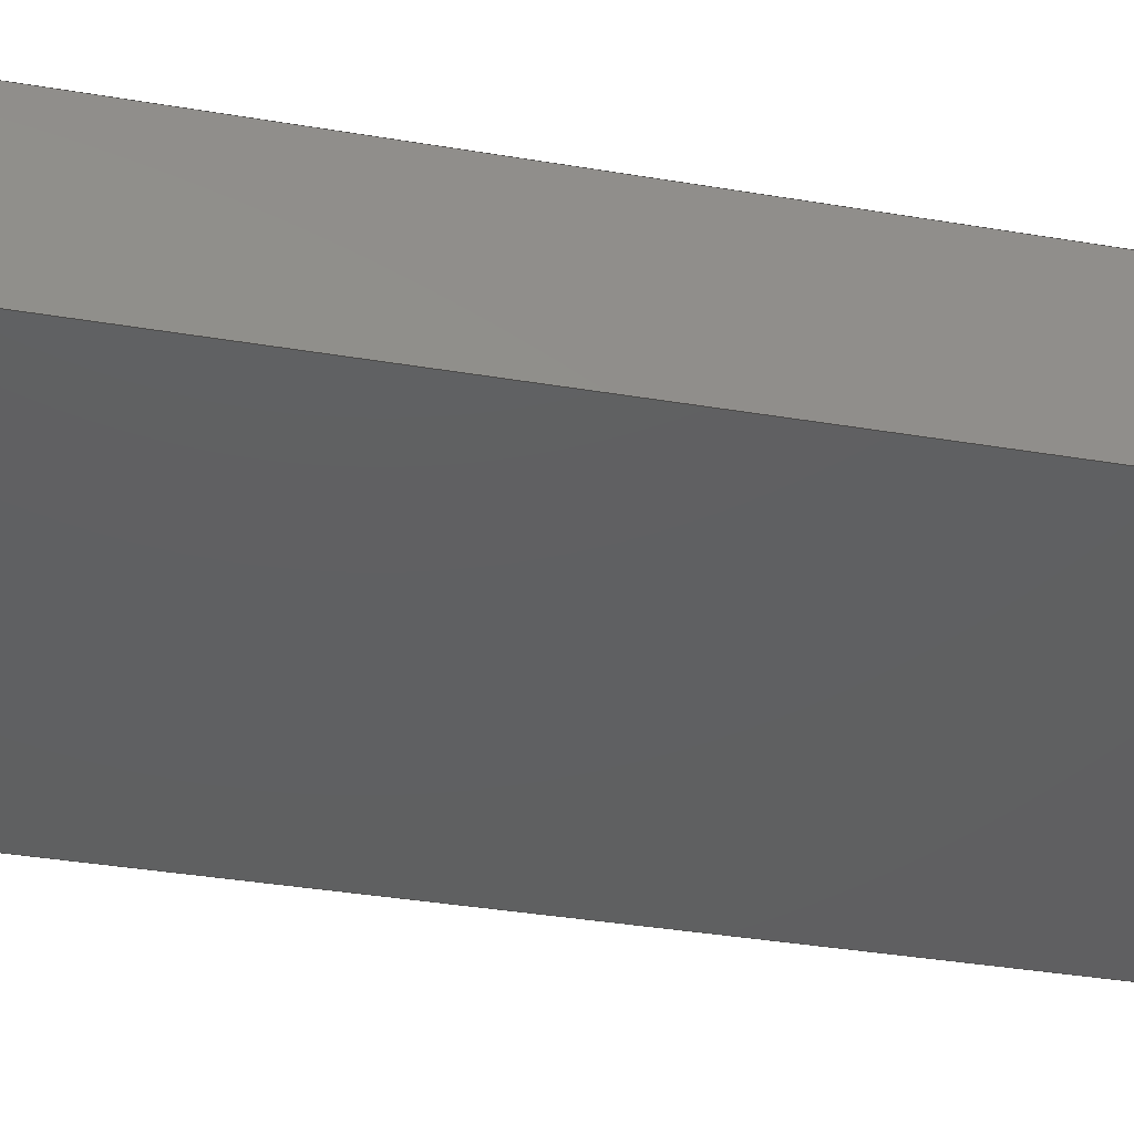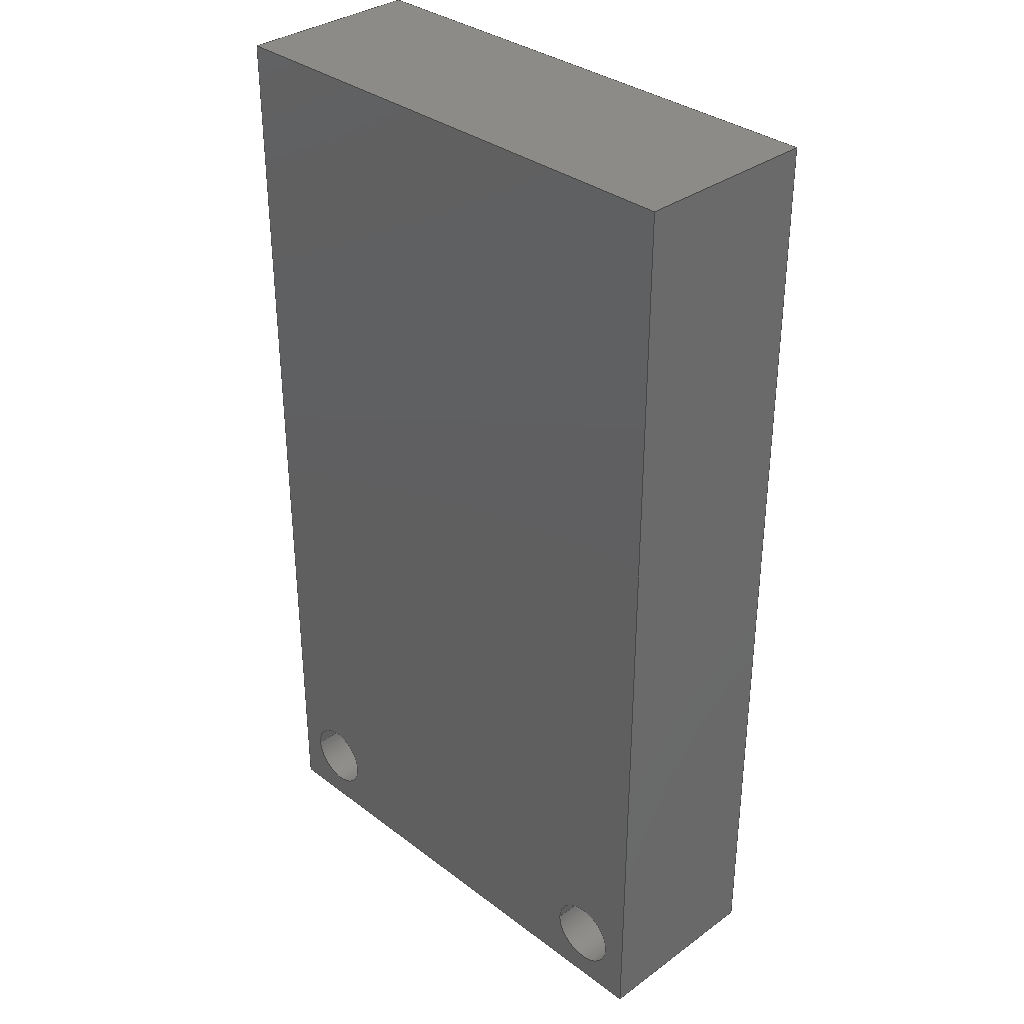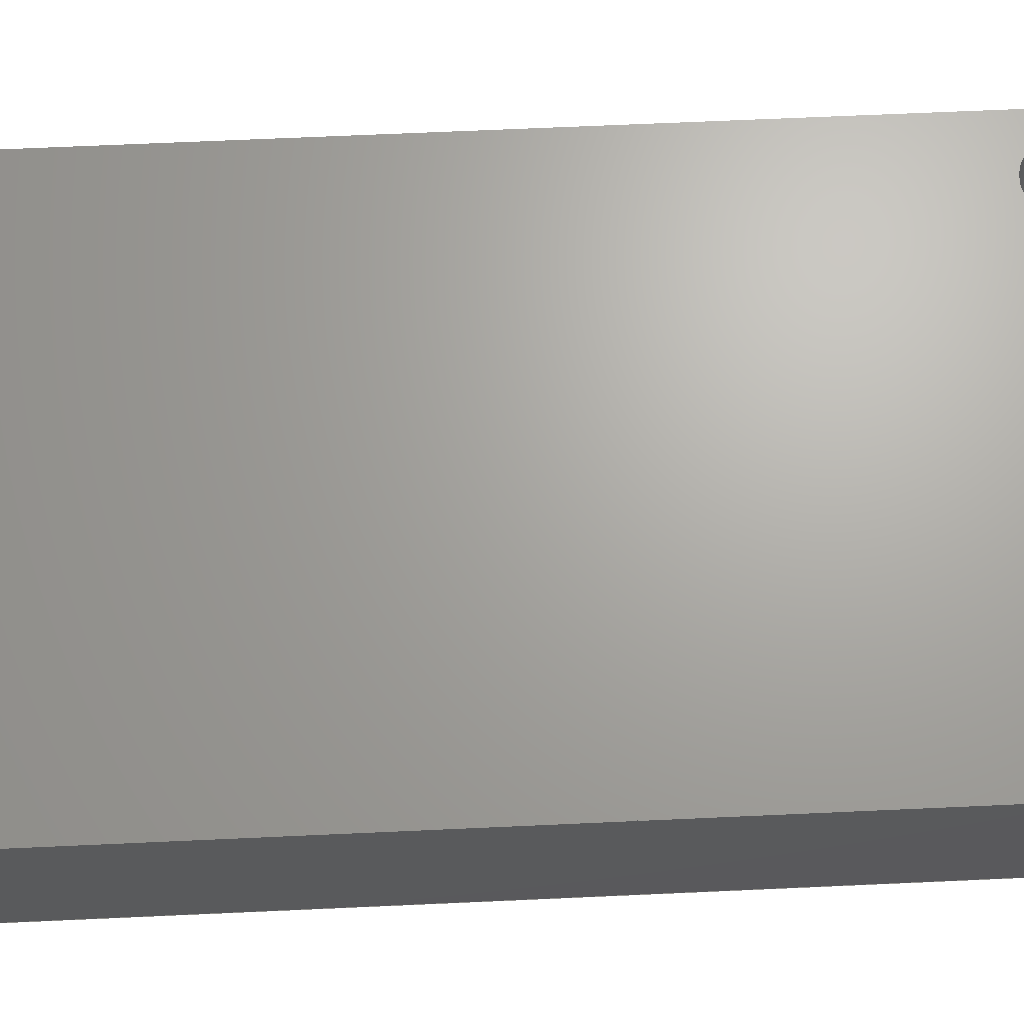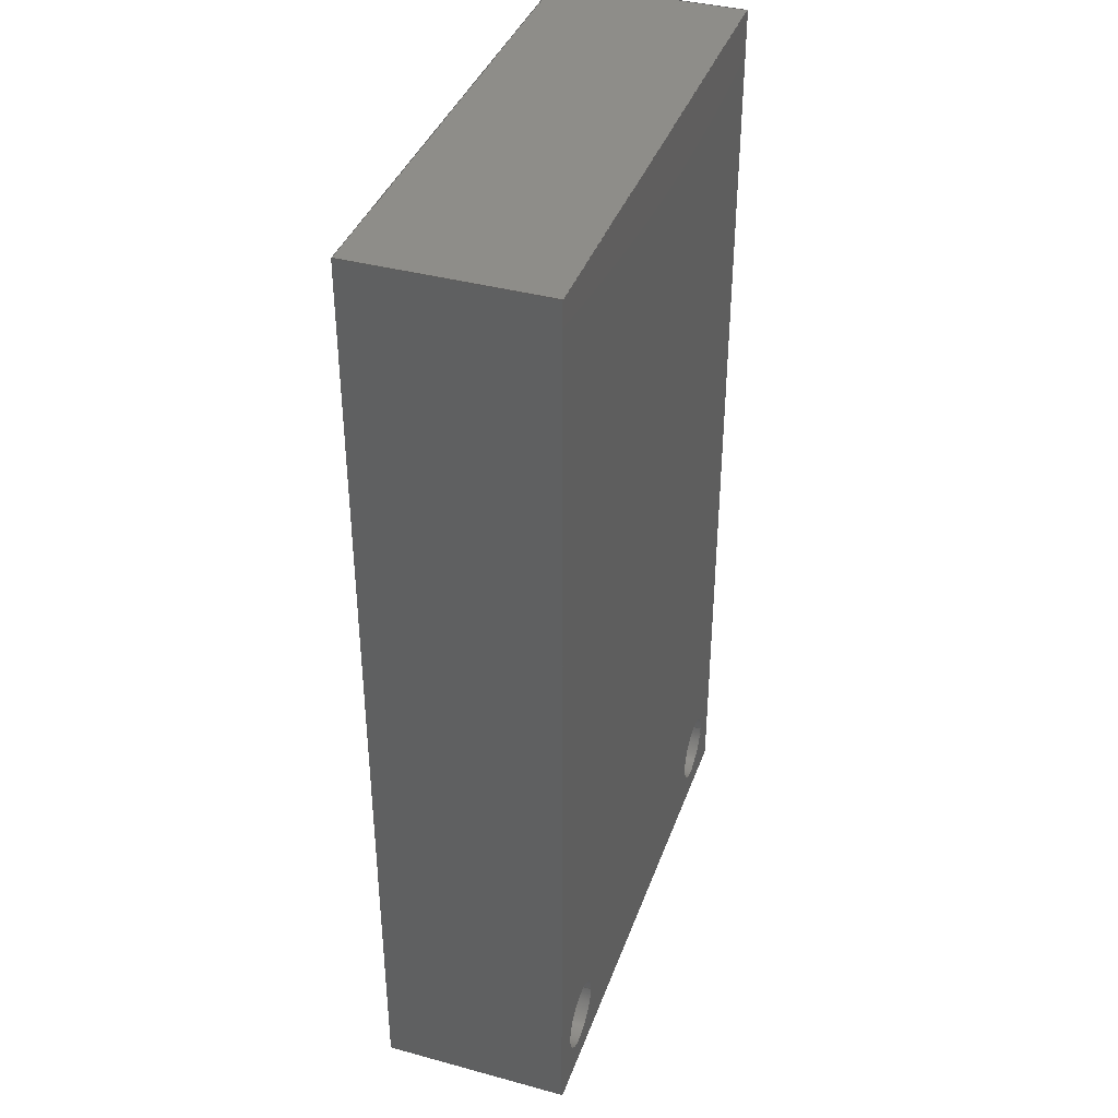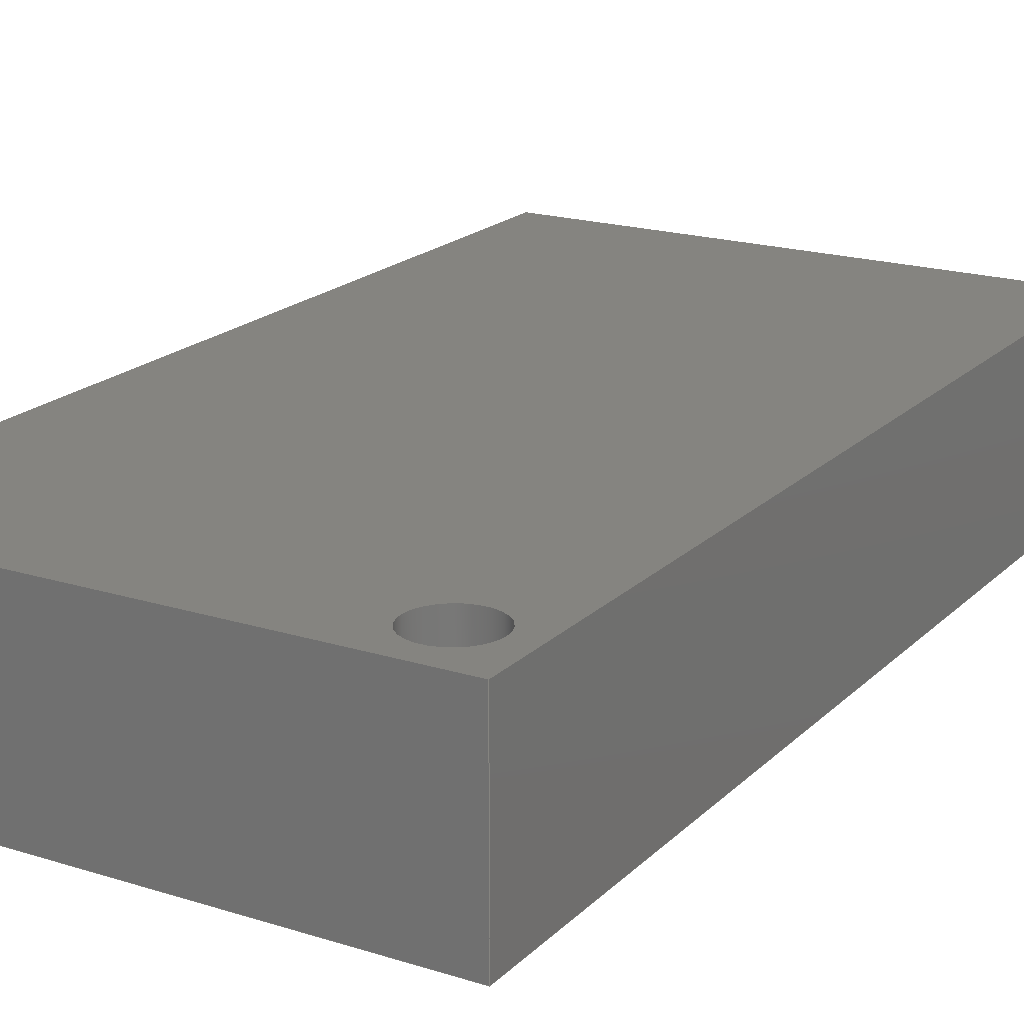
<metadata>
{"format":"step","ext":"step","renderer":"f3d","projection":"perspective","resolution":1024,"background":"white","views":[{"elev":-40.3,"azim":78.6,"up":"+Z"},{"elev":34.0,"azim":-134.4,"up":"+Y"},{"elev":67.3,"azim":-92.6,"up":"+Z"},{"elev":38.8,"azim":-71.2,"up":"+Y"},{"elev":19.3,"azim":30.6,"up":"+Z"}]}
</metadata>
<code>
ISO-10303-21;
DATA;
#1=(NAMED_UNIT(*)PLANE_ANGLE_UNIT()SI_UNIT($,.RADIAN.));
#2=PLANE_ANGLE_MEASURE_WITH_UNIT(PLANE_ANGLE_MEASURE(0.01745),#1);
#3=(CONVERSION_BASED_UNIT('DEGREE',#2)NAMED_UNIT(#4)PLANE_ANGLE_UNIT());
#4=DIMENSIONAL_EXPONENTS(0,0,0,0,0,0,0);
#5=(NAMED_UNIT(*)SI_UNIT($,.STERADIAN.)SOLID_ANGLE_UNIT());
#6=(LENGTH_UNIT()NAMED_UNIT(*)SI_UNIT(.MILLI.,.METRE.));
#7=UNCERTAINTY_MEASURE_WITH_UNIT(LENGTH_MEASURE(1e-05),#6,'DISTANCE_ACCURACY_VALUE','Maximum Tolerance applied to model');
#8=(GEOMETRIC_REPRESENTATION_CONTEXT(3)GLOBAL_UNCERTAINTY_ASSIGNED_CONTEXT((#7))GLOBAL_UNIT_ASSIGNED_CONTEXT((#6,#3,#5))REPRESENTATION_CONTEXT('','Solenoid Spacer'));
#9=CARTESIAN_POINT('',(0,0,0));
#10=DIRECTION('',(0,0,1));
#11=DIRECTION('',(1,0,0));
#12=AXIS2_PLACEMENT_3D('TS3D_PRODUCT_CSYS',#9,#10,#11);
#13=CARTESIAN_POINT('',(68.36,0,33.2));
#14=DIRECTION('',(1,0,0));
#15=DIRECTION('',(-0,1,0));
#16=AXIS2_PLACEMENT_3D('',#13,#14,#15);
#17=PLANE('',#16);
#18=CARTESIAN_POINT('',(68.36,25.25,15));
#19=VERTEX_POINT('',#18);
#20=CARTESIAN_POINT('',(68.36,25.25,5));
#21=VERTEX_POINT('',#20);
#22=CARTESIAN_POINT('',(68.36,25.25,15));
#23=DIRECTION('',(0,0,-1));
#24=VECTOR('',#23,10);
#25=LINE('',#22,#24);
#26=EDGE_CURVE('',#19,#21,#25,.T.);
#27=ORIENTED_EDGE('',*,*,#26,.F.);
#28=CARTESIAN_POINT('',(68.36,-25.25,15));
#29=VERTEX_POINT('',#28);
#30=CARTESIAN_POINT('',(68.36,25.25,15));
#31=DIRECTION('',(0,-1,0));
#32=VECTOR('',#31,50.5);
#33=LINE('',#30,#32);
#34=EDGE_CURVE('',#19,#29,#33,.T.);
#35=ORIENTED_EDGE('',*,*,#34,.T.);
#36=CARTESIAN_POINT('',(68.36,-25.25,5));
#37=VERTEX_POINT('',#36);
#38=CARTESIAN_POINT('',(68.36,-25.25,15));
#39=DIRECTION('',(0,0,-1));
#40=VECTOR('',#39,10);
#41=LINE('',#38,#40);
#42=EDGE_CURVE('',#29,#37,#41,.T.);
#43=ORIENTED_EDGE('',*,*,#42,.T.);
#44=CARTESIAN_POINT('',(68.36,25.25,5));
#45=DIRECTION('',(0,-1,0));
#46=VECTOR('',#45,50.5);
#47=LINE('',#44,#46);
#48=EDGE_CURVE('',#21,#37,#47,.T.);
#49=ORIENTED_EDGE('',*,*,#48,.F.);
#50=EDGE_LOOP('',(#27,#35,#43,#49));
#51=FACE_BOUND('',#50,.T.);
#52=ADVANCED_FACE('',(#51),#17,.T.);
#53=CARTESIAN_POINT('',(54.21,25.25,33.2));
#54=DIRECTION('',(-0,1,0));
#55=DIRECTION('',(-1,-0,0));
#56=AXIS2_PLACEMENT_3D('',#53,#54,#55);
#57=PLANE('',#56);
#58=CARTESIAN_POINT('',(40.06,25.25,15));
#59=VERTEX_POINT('',#58);
#60=CARTESIAN_POINT('',(40.06,25.25,5));
#61=VERTEX_POINT('',#60);
#62=CARTESIAN_POINT('',(40.06,25.25,15));
#63=DIRECTION('',(0,0,-1));
#64=VECTOR('',#63,10);
#65=LINE('',#62,#64);
#66=EDGE_CURVE('',#59,#61,#65,.T.);
#67=ORIENTED_EDGE('',*,*,#66,.F.);
#68=CARTESIAN_POINT('',(40.06,25.25,15));
#69=DIRECTION('',(1,0,0));
#70=VECTOR('',#69,28.3);
#71=LINE('',#68,#70);
#72=EDGE_CURVE('',#59,#19,#71,.T.);
#73=ORIENTED_EDGE('',*,*,#72,.T.);
#74=ORIENTED_EDGE('',*,*,#26,.T.);
#75=CARTESIAN_POINT('',(40.06,25.25,5));
#76=DIRECTION('',(1,0,0));
#77=VECTOR('',#76,28.3);
#78=LINE('',#75,#77);
#79=EDGE_CURVE('',#61,#21,#78,.T.);
#80=ORIENTED_EDGE('',*,*,#79,.F.);
#81=EDGE_LOOP('',(#67,#73,#74,#80));
#82=FACE_BOUND('',#81,.T.);
#83=ADVANCED_FACE('',(#82),#57,.T.);
#84=CARTESIAN_POINT('',(40.06,-0,33.2));
#85=DIRECTION('',(-1,-0,0));
#86=DIRECTION('',(0,-1,0));
#87=AXIS2_PLACEMENT_3D('',#84,#85,#86);
#88=PLANE('',#87);
#89=CARTESIAN_POINT('',(40.06,-25.25,15));
#90=VERTEX_POINT('',#89);
#91=CARTESIAN_POINT('',(40.06,-25.25,5));
#92=VERTEX_POINT('',#91);
#93=CARTESIAN_POINT('',(40.06,-25.25,15));
#94=DIRECTION('',(0,0,-1));
#95=VECTOR('',#94,10);
#96=LINE('',#93,#95);
#97=EDGE_CURVE('',#90,#92,#96,.T.);
#98=ORIENTED_EDGE('',*,*,#97,.F.);
#99=CARTESIAN_POINT('',(40.06,-25.25,15));
#100=DIRECTION('',(-0,1,0));
#101=VECTOR('',#100,50.5);
#102=LINE('',#99,#101);
#103=EDGE_CURVE('',#90,#59,#102,.T.);
#104=ORIENTED_EDGE('',*,*,#103,.T.);
#105=ORIENTED_EDGE('',*,*,#66,.T.);
#106=CARTESIAN_POINT('',(40.06,-25.25,5));
#107=DIRECTION('',(-0,1,0));
#108=VECTOR('',#107,50.5);
#109=LINE('',#106,#108);
#110=EDGE_CURVE('',#92,#61,#109,.T.);
#111=ORIENTED_EDGE('',*,*,#110,.F.);
#112=EDGE_LOOP('',(#98,#104,#105,#111));
#113=FACE_BOUND('',#112,.T.);
#114=ADVANCED_FACE('',(#113),#88,.T.);
#115=CARTESIAN_POINT('',(54.21,-25.25,33.2));
#116=DIRECTION('',(0,-1,0));
#117=DIRECTION('',(1,0,0));
#118=AXIS2_PLACEMENT_3D('',#115,#116,#117);
#119=PLANE('',#118);
#120=ORIENTED_EDGE('',*,*,#42,.F.);
#121=CARTESIAN_POINT('',(68.36,-25.25,15));
#122=DIRECTION('',(-1,-0,0));
#123=VECTOR('',#122,28.3);
#124=LINE('',#121,#123);
#125=EDGE_CURVE('',#29,#90,#124,.T.);
#126=ORIENTED_EDGE('',*,*,#125,.T.);
#127=ORIENTED_EDGE('',*,*,#97,.T.);
#128=CARTESIAN_POINT('',(68.36,-25.25,5));
#129=DIRECTION('',(-1,-0,0));
#130=VECTOR('',#129,28.3);
#131=LINE('',#128,#130);
#132=EDGE_CURVE('',#37,#92,#131,.T.);
#133=ORIENTED_EDGE('',*,*,#132,.F.);
#134=EDGE_LOOP('',(#120,#126,#127,#133));
#135=FACE_BOUND('',#134,.T.);
#136=ADVANCED_FACE('',(#135),#119,.T.);
#137=CARTESIAN_POINT('',(43.19,-22.12,-3.8));
#138=DIRECTION('',(0,0,1));
#139=DIRECTION('',(1,0,-0));
#140=AXIS2_PLACEMENT_3D('',#137,#138,#139);
#141=CYLINDRICAL_SURFACE('',#140,1.875);
#142=CARTESIAN_POINT('',(45.06,-22.12,15));
#143=VERTEX_POINT('',#142);
#144=CARTESIAN_POINT('',(45.06,-22.12,5));
#145=VERTEX_POINT('',#144);
#146=CARTESIAN_POINT('',(45.06,-22.12,15));
#147=DIRECTION('',(-0,-0,-1));
#148=VECTOR('',#147,10);
#149=LINE('',#146,#148);
#150=EDGE_CURVE('',#143,#145,#149,.T.);
#151=ORIENTED_EDGE('',*,*,#150,.F.);
#152=CARTESIAN_POINT('',(43.19,-22.12,15));
#153=DIRECTION('',(0,0,1));
#154=DIRECTION('',(1,0,-0));
#155=AXIS2_PLACEMENT_3D('',#152,#153,#154);
#156=CIRCLE('',#155,1.875);
#157=EDGE_CURVE('',#143,#143,#156,.T.);
#158=ORIENTED_EDGE('',*,*,#157,.T.);
#159=ORIENTED_EDGE('',*,*,#150,.T.);
#160=CARTESIAN_POINT('',(43.19,-22.12,5));
#161=DIRECTION('',(0,0,1));
#162=DIRECTION('',(1,0,-0));
#163=AXIS2_PLACEMENT_3D('',#160,#161,#162);
#164=CIRCLE('',#163,1.875);
#165=EDGE_CURVE('',#145,#145,#164,.T.);
#166=ORIENTED_EDGE('',*,*,#165,.F.);
#167=EDGE_LOOP('',(#151,#158,#159,#166));
#168=FACE_BOUND('',#167,.T.);
#169=ADVANCED_FACE('',(#168),#141,.F.);
#170=CARTESIAN_POINT('',(65.24,-22.12,-0));
#171=DIRECTION('',(0,0,1));
#172=DIRECTION('',(1,0,-0));
#173=AXIS2_PLACEMENT_3D('',#170,#171,#172);
#174=CYLINDRICAL_SURFACE('',#173,1.875);
#175=CARTESIAN_POINT('',(67.11,-22.12,15));
#176=VERTEX_POINT('',#175);
#177=CARTESIAN_POINT('',(67.11,-22.12,5));
#178=VERTEX_POINT('',#177);
#179=CARTESIAN_POINT('',(67.11,-22.12,15));
#180=DIRECTION('',(-0,-0,-1));
#181=VECTOR('',#180,10);
#182=LINE('',#179,#181);
#183=EDGE_CURVE('',#176,#178,#182,.T.);
#184=ORIENTED_EDGE('',*,*,#183,.F.);
#185=CARTESIAN_POINT('',(65.24,-22.12,15));
#186=DIRECTION('',(0,0,1));
#187=DIRECTION('',(1,0,-0));
#188=AXIS2_PLACEMENT_3D('',#185,#186,#187);
#189=CIRCLE('',#188,1.875);
#190=EDGE_CURVE('',#176,#176,#189,.T.);
#191=ORIENTED_EDGE('',*,*,#190,.T.);
#192=ORIENTED_EDGE('',*,*,#183,.T.);
#193=CARTESIAN_POINT('',(65.24,-22.12,5));
#194=DIRECTION('',(0,0,1));
#195=DIRECTION('',(1,0,-0));
#196=AXIS2_PLACEMENT_3D('',#193,#194,#195);
#197=CIRCLE('',#196,1.875);
#198=EDGE_CURVE('',#178,#178,#197,.T.);
#199=ORIENTED_EDGE('',*,*,#198,.F.);
#200=EDGE_LOOP('',(#184,#191,#192,#199));
#201=FACE_BOUND('',#200,.T.);
#202=ADVANCED_FACE('',(#201),#174,.F.);
#203=CARTESIAN_POINT('',(-70.79,0,5));
#204=DIRECTION('',(0,0,1));
#205=DIRECTION('',(1,0,0));
#206=AXIS2_PLACEMENT_3D('',#203,#204,#205);
#207=PLANE('',#206);
#208=ORIENTED_EDGE('',*,*,#198,.T.);
#209=EDGE_LOOP('',(#208));
#210=FACE_BOUND('',#209,.T.);
#211=ORIENTED_EDGE('',*,*,#165,.T.);
#212=EDGE_LOOP('',(#211));
#213=FACE_BOUND('',#212,.T.);
#214=ORIENTED_EDGE('',*,*,#48,.T.);
#215=ORIENTED_EDGE('',*,*,#132,.T.);
#216=ORIENTED_EDGE('',*,*,#110,.T.);
#217=ORIENTED_EDGE('',*,*,#79,.T.);
#218=EDGE_LOOP('',(#214,#215,#216,#217));
#219=FACE_BOUND('',#218,.T.);
#220=ADVANCED_FACE('',(#210,#213,#219),#207,.F.);
#221=CARTESIAN_POINT('',(0,0,15));
#222=DIRECTION('',(0,0,1));
#223=DIRECTION('',(1,0,0));
#224=AXIS2_PLACEMENT_3D('',#221,#222,#223);
#225=PLANE('',#224);
#226=ORIENTED_EDGE('',*,*,#34,.F.);
#227=ORIENTED_EDGE('',*,*,#72,.F.);
#228=ORIENTED_EDGE('',*,*,#103,.F.);
#229=ORIENTED_EDGE('',*,*,#125,.F.);
#230=EDGE_LOOP('',(#226,#227,#228,#229));
#231=FACE_BOUND('',#230,.T.);
#232=ORIENTED_EDGE('',*,*,#190,.F.);
#233=EDGE_LOOP('',(#232));
#234=FACE_BOUND('',#233,.T.);
#235=ORIENTED_EDGE('',*,*,#157,.F.);
#236=EDGE_LOOP('',(#235));
#237=FACE_BOUND('',#236,.T.);
#238=ADVANCED_FACE('',(#231,#234,#237),#225,.T.);
#239=CLOSED_SHELL('',(#52,#83,#114,#136,#169,#202,#220,#238));
#240=MANIFOLD_SOLID_BREP('Solenoid Spacer',#239);
#241=COLOUR_RGB('',0.4941,0.4941,0.5255);
#242=FILL_AREA_STYLE_COLOUR('',#241);
#243=FILL_AREA_STYLE('',(#242));
#244=SURFACE_STYLE_FILL_AREA(#243);
#245=SURFACE_SIDE_STYLE('',(#244));
#246=SURFACE_STYLE_USAGE(.BOTH.,#245);
#247=PRESENTATION_STYLE_ASSIGNMENT((#246));
#248=STYLED_ITEM('',(#247),#240);
#249=SHAPE_REPRESENTATION('Solenoid Spacer',(#12),#8);
#250=ADVANCED_BREP_SHAPE_REPRESENTATION('Solenoid Spacer',(#240),#8);
#251=SHAPE_REPRESENTATION_RELATIONSHIP('','',#249,#250);
#252=CARTESIAN_POINT('',(0,0,0));
#253=DIRECTION('',(0,0,1));
#254=DIRECTION('',(1,0,0));
#255=AXIS2_PLACEMENT_3D('',#252,#253,#254);
#256=MAPPED_ITEM('',#257,#255);
#257=REPRESENTATION_MAP(#255,#249);
#258=APPLICATION_CONTEXT('Managed model based 3d engineering');
#259=APPLICATION_PROTOCOL_DEFINITION('international standard','ap242_managed_model_based_3d_engineering',2013,#258);
#260=PRODUCT_CONTEXT('',#258,'mechanical');
#261=PRODUCT_DEFINITION_CONTEXT('part definition',#258,'design');
#262=PRODUCT('Solenoid Spacer','Solenoid Spacer','',(#260));
#263=PRODUCT_RELATED_PRODUCT_CATEGORY('part','',(#262));
#264=PRODUCT_DEFINITION_FORMATION_WITH_SPECIFIED_SOURCE('','',#262,.NOT_KNOWN.);
#265=PRODUCT_DEFINITION('design','',#264,#261);
#266=PRODUCT_DEFINITION_SHAPE('','',#265);
#267=SHAPE_DEFINITION_REPRESENTATION(#266,#249);
#268=DRAUGHTING_MODEL('',(#256),#8);
#269=DESCRIPTIVE_REPRESENTATION_ITEM('KEY','/Users/mikearmstrong/Library/Containers/com.shapr3d.shapr/Data/tmp/AD40C287-A317-4C4e-09B01-FinfBF62C.tmp');
#270=PROPERTY_DEFINITION('KEY','',#265);
#271=REPRESENTATION('',(#269),#8);
#272=PROPERTY_DEFINITION_REPRESENTATION(#270,#271);
#273=GENERAL_PROPERTY('','KEY','');
#274=GENERAL_PROPERTY_ASSOCIATION('','',#273,#270);
#275=MECHANICAL_DESIGN_GEOMETRIC_PRESENTATION_REPRESENTATION('',(#248),#8);
ENDSEC;
END-ISO-10303-21;

</code>
